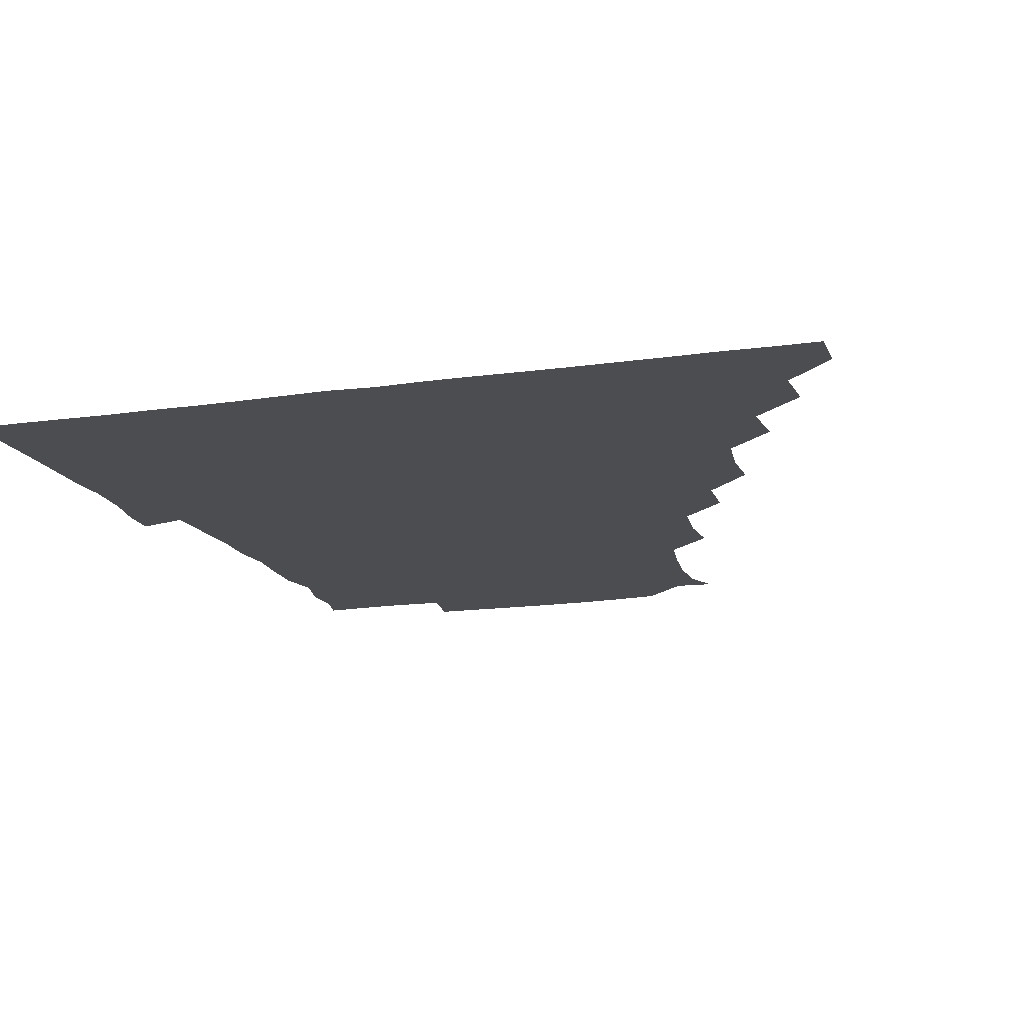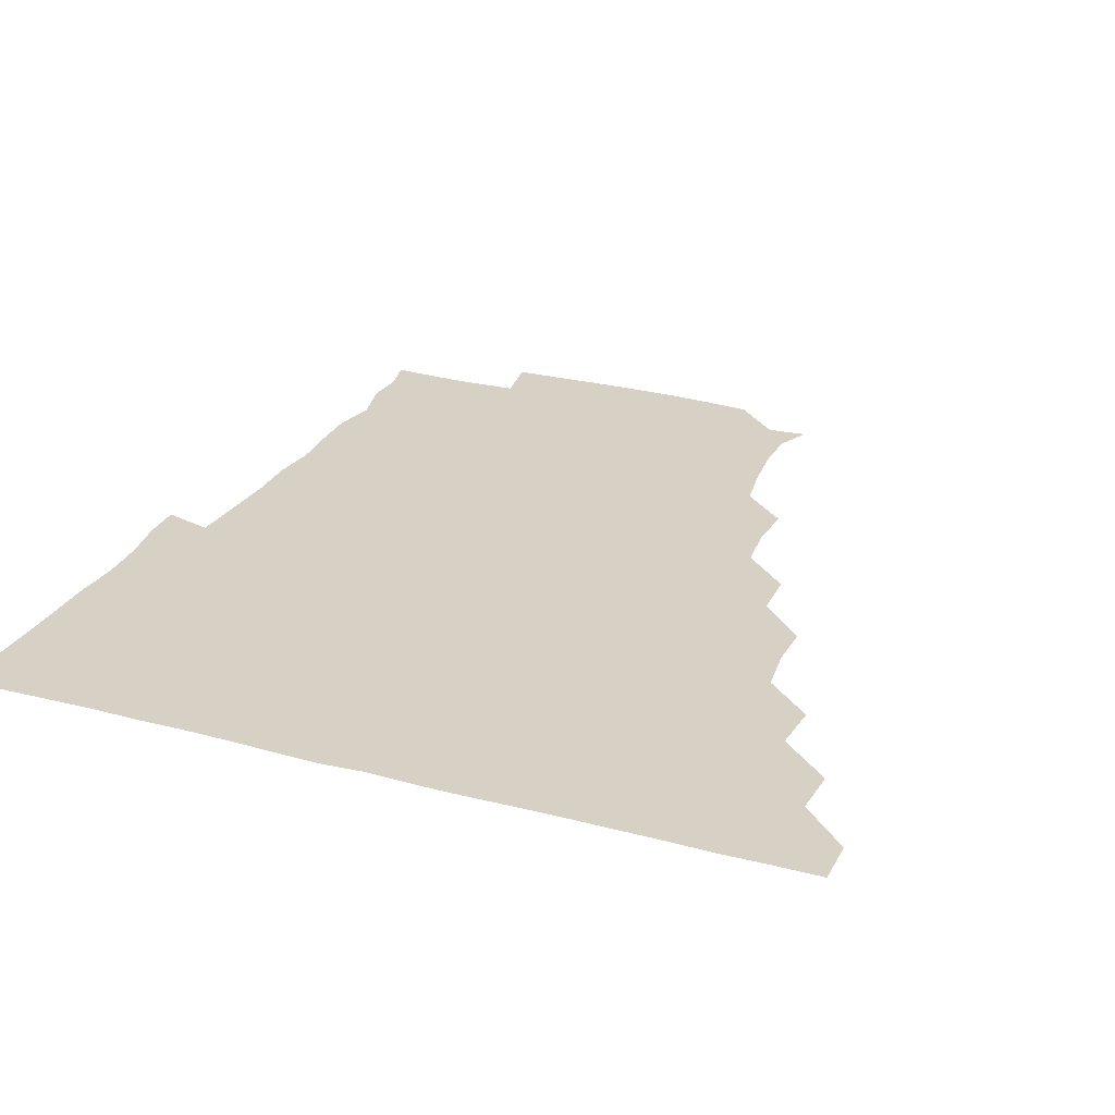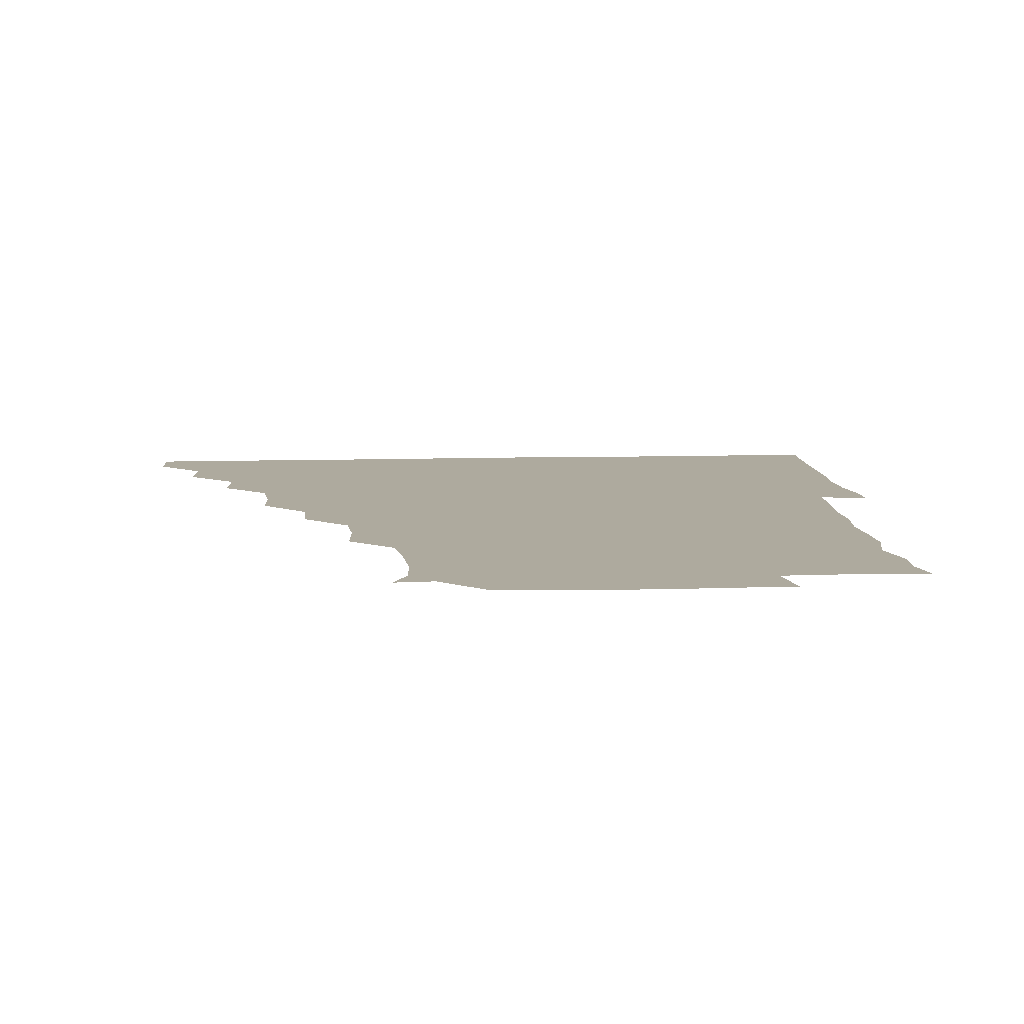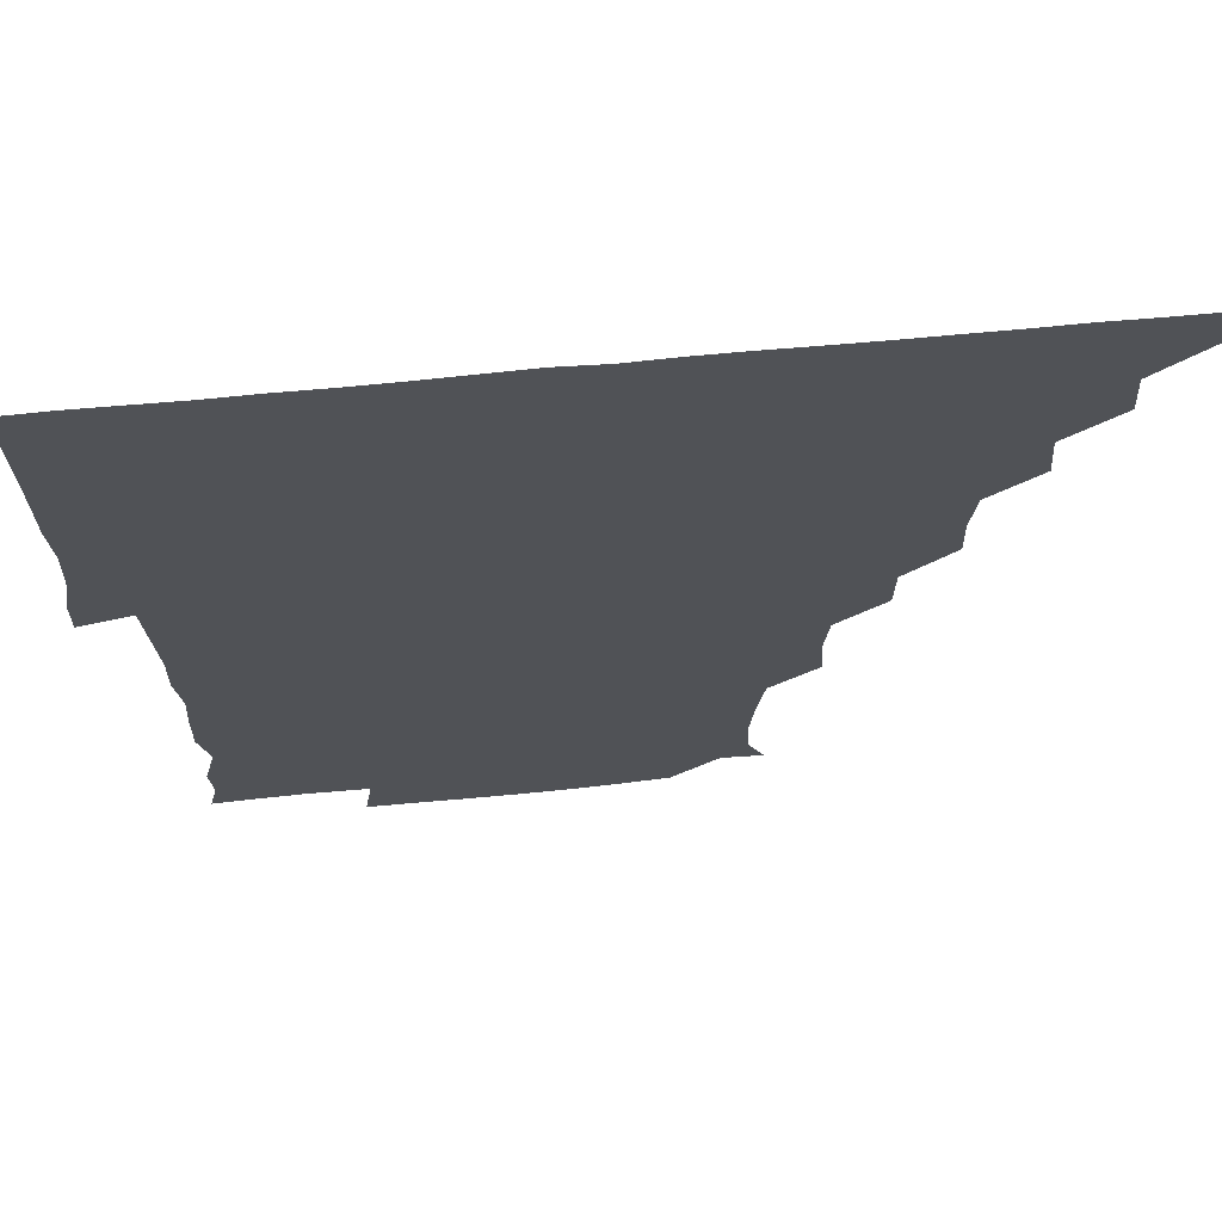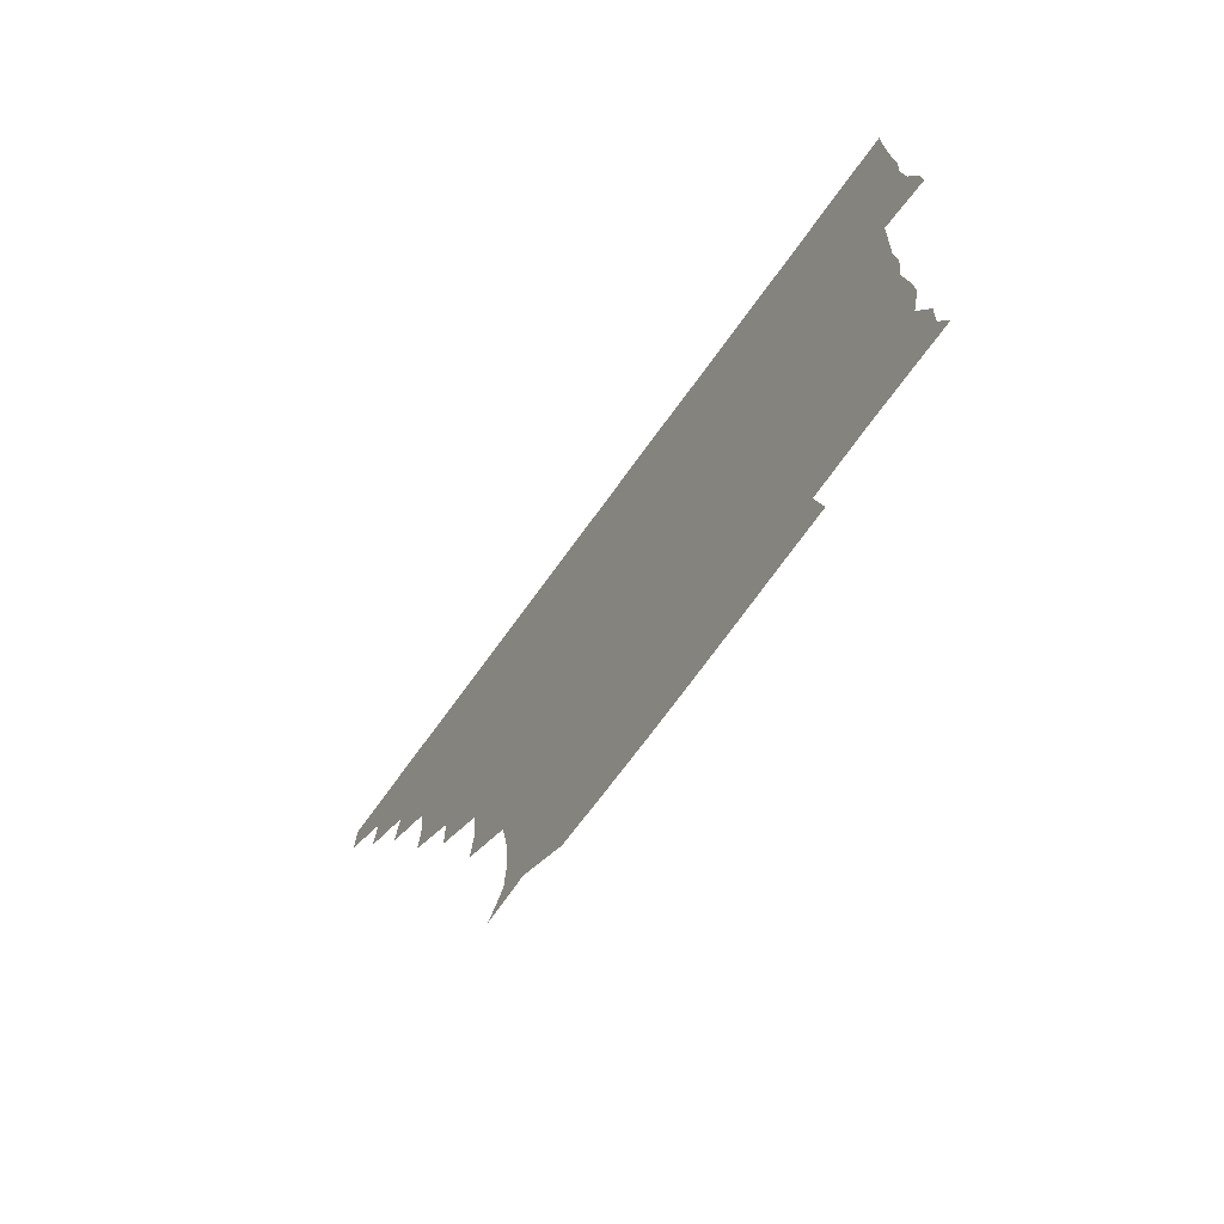
<metadata>
{"format":"obj","ext":"obj","renderer":"f3d","projection":"perspective","resolution":1024,"background":"white","views":[{"elev":-15.8,"azim":-163.0,"up":"+Z"},{"elev":27.0,"azim":-157.5,"up":"+Z"},{"elev":9.3,"azim":-4.5,"up":"+Z"},{"elev":68.3,"azim":174.6,"up":"+Y"},{"elev":-75.3,"azim":53.7,"up":"+Y"}]}
</metadata>
<code>
v 435.9 420.8 0
v 436.1 435.9 0
v 450.3 389.8 0
v 451.4 405.6 0
v 451.5 421 0
v 451.1 436 0
v 465.4 358.6 0
v 466.8 375 0
v 466.8 391.5 0
v 466.2 406 0
v 466.1 420.9 0
v 466 436.3 0
v 482 314 0
v 482.5 328.7 0
v 480.9 344.5 0
v 481.2 361 0
v 481.7 376.5 0
v 481.6 391.4 0
v 481.1 406.1 0
v 481 421.1 0
v 481 436.1 0
v 497.3 282.4 0
v 497 298.5 0
v 495.6 314.3 0
v 497.9 332.9 0
v 495.6 345.8 0
v 496.7 361.8 0
v 496.3 376.3 0
v 496.1 391.1 0
v 496.2 406 0
v 496.2 420.7 0
v 496 436.1 0
v 512.7 236.4 0
v 513.8 252.2 0
v 512.3 268.1 0
v 511.8 286.2 0
v 511.2 300.6 0
v 511.5 316.9 0
v 511.8 332.5 0
v 510.7 345.8 0
v 511.7 362 0
v 511.2 376.2 0
v 511.1 391.1 0
v 511 406 0
v 511 420.9 0
v 511.1 436.1 0
v 525.5 164.2 0
v 530.7 175.3 0
v 531.2 190.7 0
v 529.8 207.1 0
v 527.6 222.8 0
v 527.6 241.2 0
v 526.6 255.7 0
v 526.5 271.6 0
v 526.1 286 0
v 526.6 302.2 0
v 526.3 316.2 0
v 526 331.4 0
v 526.2 346.4 0
v 526.2 361.3 0
v 526.2 376.1 0
v 525.9 391 0
v 526.1 405.9 0
v 526 420.8 0
v 526.2 436.3 0
v 538.8 165.1 0
v 543.5 180.8 0
v 543.1 196.5 0
v 541.8 209.9 0
v 541.6 226.5 0
v 542 242.7 0
v 541.5 256.5 0
v 541 270.9 0
v 541.3 286.5 0
v 541.1 301.8 0
v 541.3 316.7 0
v 541.2 331.5 0
v 541.1 346.4 0
v 541.6 361.8 0
v 541.3 376.1 0
v 541.1 391 0
v 541.1 405.9 0
v 540.9 421.3 0
v 541 436.6 0
v 553.6 150.8 0
v 556.9 165.7 0
v 557.3 182.5 0
v 556 197.9 0
v 557.5 211.5 0
v 556.1 227.7 0
v 556.7 242.2 0
v 556.2 256.7 0
v 556.4 272.1 0
v 556.6 287.1 0
v 556.2 301 0
v 556.1 316.7 0
v 556.3 331.6 0
v 556 346 0
v 556.2 361.5 0
v 556.1 376.1 0
v 556 391 0
v 556.3 405.7 0
v 556.2 420.5 0
v 555.6 436.6 0
v 567.7 149.3 0
v 572.3 167.6 0
v 572.1 182.7 0
v 570.7 196.1 0
v 571.3 213.7 0
v 571.1 226.3 0
v 571.5 241.6 0
v 571.2 256.4 0
v 571 271.6 0
v 571 287 0
v 571.6 302 0
v 570.9 315.4 0
v 571 331.3 0
v 571 346.1 0
v 571.1 361.2 0
v 571 376 0
v 571.1 391 0
v 571.2 405.8 0
v 571.1 420.6 0
v 571 436 0
v 584 148.3 0
v 586.5 167.7 0
v 586.2 182.6 0
v 587.2 195.9 0
v 585.4 212.2 0
v 586.2 225.2 0
v 585.8 242.1 0
v 586.1 257 0
v 586.3 271.7 0
v 586 286.2 0
v 586.1 302.1 0
v 586.2 316.8 0
v 586.3 331.9 0
v 586.2 346.5 0
v 586.2 361.3 0
v 586.2 376.1 0
v 586.2 390.9 0
v 586.2 405.6 0
v 585.9 420.9 0
v 585.8 437.1 0
v 600.1 147.9 0
v 600.7 167.6 0
v 600.7 182.7 0
v 601.3 198.4 0
v 601.3 211.8 0
v 601.8 226.5 0
v 601 241.8 0
v 600.7 256.7 0
v 601.1 271.7 0
v 601 286.8 0
v 601 301.9 0
v 601.2 316.1 0
v 601 331.4 0
v 601 345.9 0
v 601.1 361.3 0
v 601.2 376.2 0
v 601.2 391 0
v 601 406 0
v 601 420.8 0
v 600.2 436.6 0
v 616.3 148.1 0
v 615.3 167.5 0
v 615.9 182.9 0
v 615.9 196.5 0
v 616.1 211.9 0
v 616.1 227.6 0
v 615.9 242.9 0
v 616.2 256.3 0
v 615.7 272.2 0
v 616 286.8 0
v 615.8 301.9 0
v 616.2 317 0
v 616.1 331.4 0
v 616.1 346.5 0
v 616.1 361.3 0
v 616.2 376.3 0
v 616.1 391 0
v 616.3 405.8 0
v 615.9 421.1 0
v 615.2 436.1 0
v 632.5 148.5 0
v 630.2 166.6 0
v 630.5 182.2 0
v 630.8 196.6 0
v 630.8 212.5 0
v 630.8 227.8 0
v 630.6 241.8 0
v 631.3 257.2 0
v 630.9 271.6 0
v 630.9 286.6 0
v 630.9 301.2 0
v 630.8 316.9 0
v 631.1 331.7 0
v 631 346.3 0
v 631 361.6 0
v 631.1 376.3 0
v 631 391 0
v 631.2 406 0
v 631.2 420.8 0
v 630.6 435.8 0
v 646.6 148.6 0
v 644.1 165.7 0
v 644.9 182 0
v 645.4 197.6 0
v 645.6 212.8 0
v 645.2 228.1 0
v 645.6 241.6 0
v 645.4 257.8 0
v 645.9 271.8 0
v 646 286.6 0
v 646.1 301 0
v 645.5 316.7 0
v 645.6 332.3 0
v 646.1 346.2 0
v 646 360.9 0
v 646 376.4 0
v 646.3 391.5 0
v 646.3 405.9 0
v 646.3 420.6 0
v 645.4 436.1 0
v 664.4 166.3 0
v 660.8 181.8 0
v 660.4 196.5 0
v 659.5 212.7 0
v 660 227.4 0
v 660.5 241.5 0
v 660.2 256.7 0
v 660.5 271.8 0
v 660.3 287.2 0
v 660.5 302.6 0
v 660.7 316.9 0
v 660.6 331.7 0
v 660.8 346.8 0
v 661 361.4 0
v 660.9 376.5 0
v 661 391.3 0
v 661 406.1 0
v 661.1 420.9 0
v 661 435.8 0
v 679.6 165.7 0
v 675 181.6 0
v 674.4 197.1 0
v 673.6 211.2 0
v 674.4 226.7 0
v 674.3 241.6 0
v 674.7 255.7 0
v 674.6 271.9 0
v 674.5 287.1 0
v 675 302.2 0
v 675.5 317.7 0
v 675.1 332 0
v 674.9 347.2 0
v 675.1 362.5 0
v 675.7 376.7 0
v 675.8 391.6 0
v 676 406.1 0
v 676.1 420.8 0
v 676.1 436.1 0
v 691.7 165 0
v 689.1 177.3 0
v 690 190.2 0
v 686.2 206.3 0
v 689.4 220.7 0
v 689 235.8 0
v 688 251.7 0
v 689.8 266.5 0
v 689.4 282 0
v 690.3 298 0
v 691.5 317.9 0
v 689.5 332.4 0
v 689.4 345.9 0
v 689.7 361 0
v 689.9 376.5 0
v 690 391.8 0
v 690.7 406.2 0
v 690.7 420.7 0
v 690.9 436.4 0
v 707.6 313.4 0
v 707.3 326.4 0
v 704.9 341.1 0
v 704.1 357.3 0
v 705.1 373.2 0
v 705.1 389.3 0
v 705.3 405.6 0
v 705.6 421 0
v 706.2 435.9 0
f 4 5 1
f 1 5 2
f 5 6 2
f 8 9 3
f 3 9 4
f 9 10 4
f 4 10 5
f 10 11 5
f 5 11 6
f 11 12 6
f 15 16 7
f 7 16 8
f 16 17 8
f 8 17 9
f 17 18 9
f 9 18 10
f 18 19 10
f 10 19 11
f 19 20 11
f 11 20 12
f 20 21 12
f 23 24 13
f 13 24 14
f 24 25 14
f 14 25 15
f 25 26 15
f 15 26 16
f 26 27 16
f 16 27 17
f 27 28 17
f 17 28 18
f 28 29 18
f 18 29 19
f 29 30 19
f 19 30 20
f 30 31 20
f 20 31 21
f 31 32 21
f 35 36 22
f 22 36 23
f 36 37 23
f 23 37 24
f 37 38 24
f 24 38 25
f 38 39 25
f 25 39 26
f 39 40 26
f 26 40 27
f 40 41 27
f 27 41 28
f 41 42 28
f 28 42 29
f 42 43 29
f 29 43 30
f 43 44 30
f 30 44 31
f 44 45 31
f 31 45 32
f 45 46 32
f 51 52 33
f 33 52 34
f 52 53 34
f 34 53 35
f 53 54 35
f 35 54 36
f 54 55 36
f 36 55 37
f 55 56 37
f 37 56 38
f 56 57 38
f 38 57 39
f 57 58 39
f 39 58 40
f 58 59 40
f 40 59 41
f 59 60 41
f 41 60 42
f 60 61 42
f 42 61 43
f 61 62 43
f 43 62 44
f 62 63 44
f 44 63 45
f 63 64 45
f 45 64 46
f 64 65 46
f 47 66 48
f 66 67 48
f 48 67 49
f 67 68 49
f 49 68 50
f 68 69 50
f 50 69 51
f 69 70 51
f 51 70 52
f 70 71 52
f 52 71 53
f 71 72 53
f 53 72 54
f 72 73 54
f 54 73 55
f 73 74 55
f 55 74 56
f 74 75 56
f 56 75 57
f 75 76 57
f 57 76 58
f 76 77 58
f 58 77 59
f 77 78 59
f 59 78 60
f 78 79 60
f 60 79 61
f 79 80 61
f 61 80 62
f 80 81 62
f 62 81 63
f 81 82 63
f 63 82 64
f 82 83 64
f 64 83 65
f 83 84 65
f 85 86 66
f 66 86 67
f 86 87 67
f 67 87 68
f 87 88 68
f 68 88 69
f 88 89 69
f 69 89 70
f 89 90 70
f 70 90 71
f 90 91 71
f 71 91 72
f 91 92 72
f 72 92 73
f 92 93 73
f 73 93 74
f 93 94 74
f 74 94 75
f 94 95 75
f 75 95 76
f 95 96 76
f 76 96 77
f 96 97 77
f 77 97 78
f 97 98 78
f 78 98 79
f 98 99 79
f 79 99 80
f 99 100 80
f 80 100 81
f 100 101 81
f 81 101 82
f 101 102 82
f 82 102 83
f 102 103 83
f 83 103 84
f 103 104 84
f 85 105 86
f 105 106 86
f 86 106 87
f 106 107 87
f 87 107 88
f 107 108 88
f 88 108 89
f 108 109 89
f 89 109 90
f 109 110 90
f 90 110 91
f 110 111 91
f 91 111 92
f 111 112 92
f 92 112 93
f 112 113 93
f 93 113 94
f 113 114 94
f 94 114 95
f 114 115 95
f 95 115 96
f 115 116 96
f 96 116 97
f 116 117 97
f 97 117 98
f 117 118 98
f 98 118 99
f 118 119 99
f 99 119 100
f 119 120 100
f 100 120 101
f 120 121 101
f 101 121 102
f 121 122 102
f 102 122 103
f 122 123 103
f 103 123 104
f 123 124 104
f 105 125 106
f 125 126 106
f 106 126 107
f 126 127 107
f 107 127 108
f 127 128 108
f 108 128 109
f 128 129 109
f 109 129 110
f 129 130 110
f 110 130 111
f 130 131 111
f 111 131 112
f 131 132 112
f 112 132 113
f 132 133 113
f 113 133 114
f 133 134 114
f 114 134 115
f 134 135 115
f 115 135 116
f 135 136 116
f 116 136 117
f 136 137 117
f 117 137 118
f 137 138 118
f 118 138 119
f 138 139 119
f 119 139 120
f 139 140 120
f 120 140 121
f 140 141 121
f 121 141 122
f 141 142 122
f 122 142 123
f 142 143 123
f 123 143 124
f 143 144 124
f 125 145 126
f 145 146 126
f 126 146 127
f 146 147 127
f 127 147 128
f 147 148 128
f 128 148 129
f 148 149 129
f 129 149 130
f 149 150 130
f 130 150 131
f 150 151 131
f 131 151 132
f 151 152 132
f 132 152 133
f 152 153 133
f 133 153 134
f 153 154 134
f 134 154 135
f 154 155 135
f 135 155 136
f 155 156 136
f 136 156 137
f 156 157 137
f 137 157 138
f 157 158 138
f 138 158 139
f 158 159 139
f 139 159 140
f 159 160 140
f 140 160 141
f 160 161 141
f 141 161 142
f 161 162 142
f 142 162 143
f 162 163 143
f 143 163 144
f 163 164 144
f 145 165 146
f 165 166 146
f 146 166 147
f 166 167 147
f 147 167 148
f 167 168 148
f 148 168 149
f 168 169 149
f 149 169 150
f 169 170 150
f 150 170 151
f 170 171 151
f 151 171 152
f 171 172 152
f 152 172 153
f 172 173 153
f 153 173 154
f 173 174 154
f 154 174 155
f 174 175 155
f 155 175 156
f 175 176 156
f 156 176 157
f 176 177 157
f 157 177 158
f 177 178 158
f 158 178 159
f 178 179 159
f 159 179 160
f 179 180 160
f 160 180 161
f 180 181 161
f 161 181 162
f 181 182 162
f 162 182 163
f 182 183 163
f 163 183 164
f 183 184 164
f 165 185 166
f 185 186 166
f 166 186 167
f 186 187 167
f 167 187 168
f 187 188 168
f 168 188 169
f 188 189 169
f 169 189 170
f 189 190 170
f 170 190 171
f 190 191 171
f 171 191 172
f 191 192 172
f 172 192 173
f 192 193 173
f 173 193 174
f 193 194 174
f 174 194 175
f 194 195 175
f 175 195 176
f 195 196 176
f 176 196 177
f 196 197 177
f 177 197 178
f 197 198 178
f 178 198 179
f 198 199 179
f 179 199 180
f 199 200 180
f 180 200 181
f 200 201 181
f 181 201 182
f 201 202 182
f 182 202 183
f 202 203 183
f 183 203 184
f 203 204 184
f 185 205 186
f 205 206 186
f 186 206 187
f 206 207 187
f 187 207 188
f 207 208 188
f 188 208 189
f 208 209 189
f 189 209 190
f 209 210 190
f 190 210 191
f 210 211 191
f 191 211 192
f 211 212 192
f 192 212 193
f 212 213 193
f 193 213 194
f 213 214 194
f 194 214 195
f 214 215 195
f 195 215 196
f 215 216 196
f 196 216 197
f 216 217 197
f 197 217 198
f 217 218 198
f 198 218 199
f 218 219 199
f 199 219 200
f 219 220 200
f 200 220 201
f 220 221 201
f 201 221 202
f 221 222 202
f 202 222 203
f 222 223 203
f 203 223 204
f 223 224 204
f 206 225 207
f 225 226 207
f 207 226 208
f 226 227 208
f 208 227 209
f 227 228 209
f 209 228 210
f 228 229 210
f 210 229 211
f 229 230 211
f 211 230 212
f 230 231 212
f 212 231 213
f 231 232 213
f 213 232 214
f 232 233 214
f 214 233 215
f 233 234 215
f 215 234 216
f 234 235 216
f 216 235 217
f 235 236 217
f 217 236 218
f 236 237 218
f 218 237 219
f 237 238 219
f 219 238 220
f 238 239 220
f 220 239 221
f 239 240 221
f 221 240 222
f 240 241 222
f 222 241 223
f 241 242 223
f 223 242 224
f 242 243 224
f 225 244 226
f 244 245 226
f 226 245 227
f 245 246 227
f 227 246 228
f 246 247 228
f 228 247 229
f 247 248 229
f 229 248 230
f 248 249 230
f 230 249 231
f 249 250 231
f 231 250 232
f 250 251 232
f 232 251 233
f 251 252 233
f 233 252 234
f 252 253 234
f 234 253 235
f 253 254 235
f 235 254 236
f 254 255 236
f 236 255 237
f 255 256 237
f 237 256 238
f 256 257 238
f 238 257 239
f 257 258 239
f 239 258 240
f 258 259 240
f 240 259 241
f 259 260 241
f 241 260 242
f 260 261 242
f 242 261 243
f 261 262 243
f 244 263 245
f 263 264 245
f 245 264 246
f 264 265 246
f 246 265 247
f 265 266 247
f 247 266 248
f 266 267 248
f 248 267 249
f 267 268 249
f 249 268 250
f 268 269 250
f 250 269 251
f 269 270 251
f 251 270 252
f 270 271 252
f 252 271 253
f 271 272 253
f 253 272 254
f 272 273 254
f 254 273 255
f 273 274 255
f 255 274 256
f 274 275 256
f 256 275 257
f 275 276 257
f 257 276 258
f 276 277 258
f 258 277 259
f 277 278 259
f 259 278 260
f 278 279 260
f 260 279 261
f 279 280 261
f 261 280 262
f 280 281 262
f 273 282 274
f 282 283 274
f 274 283 275
f 283 284 275
f 275 284 276
f 284 285 276
f 276 285 277
f 285 286 277
f 277 286 278
f 286 287 278
f 278 287 279
f 287 288 279
f 279 288 280
f 288 289 280
f 280 289 281
f 289 290 281

</code>
